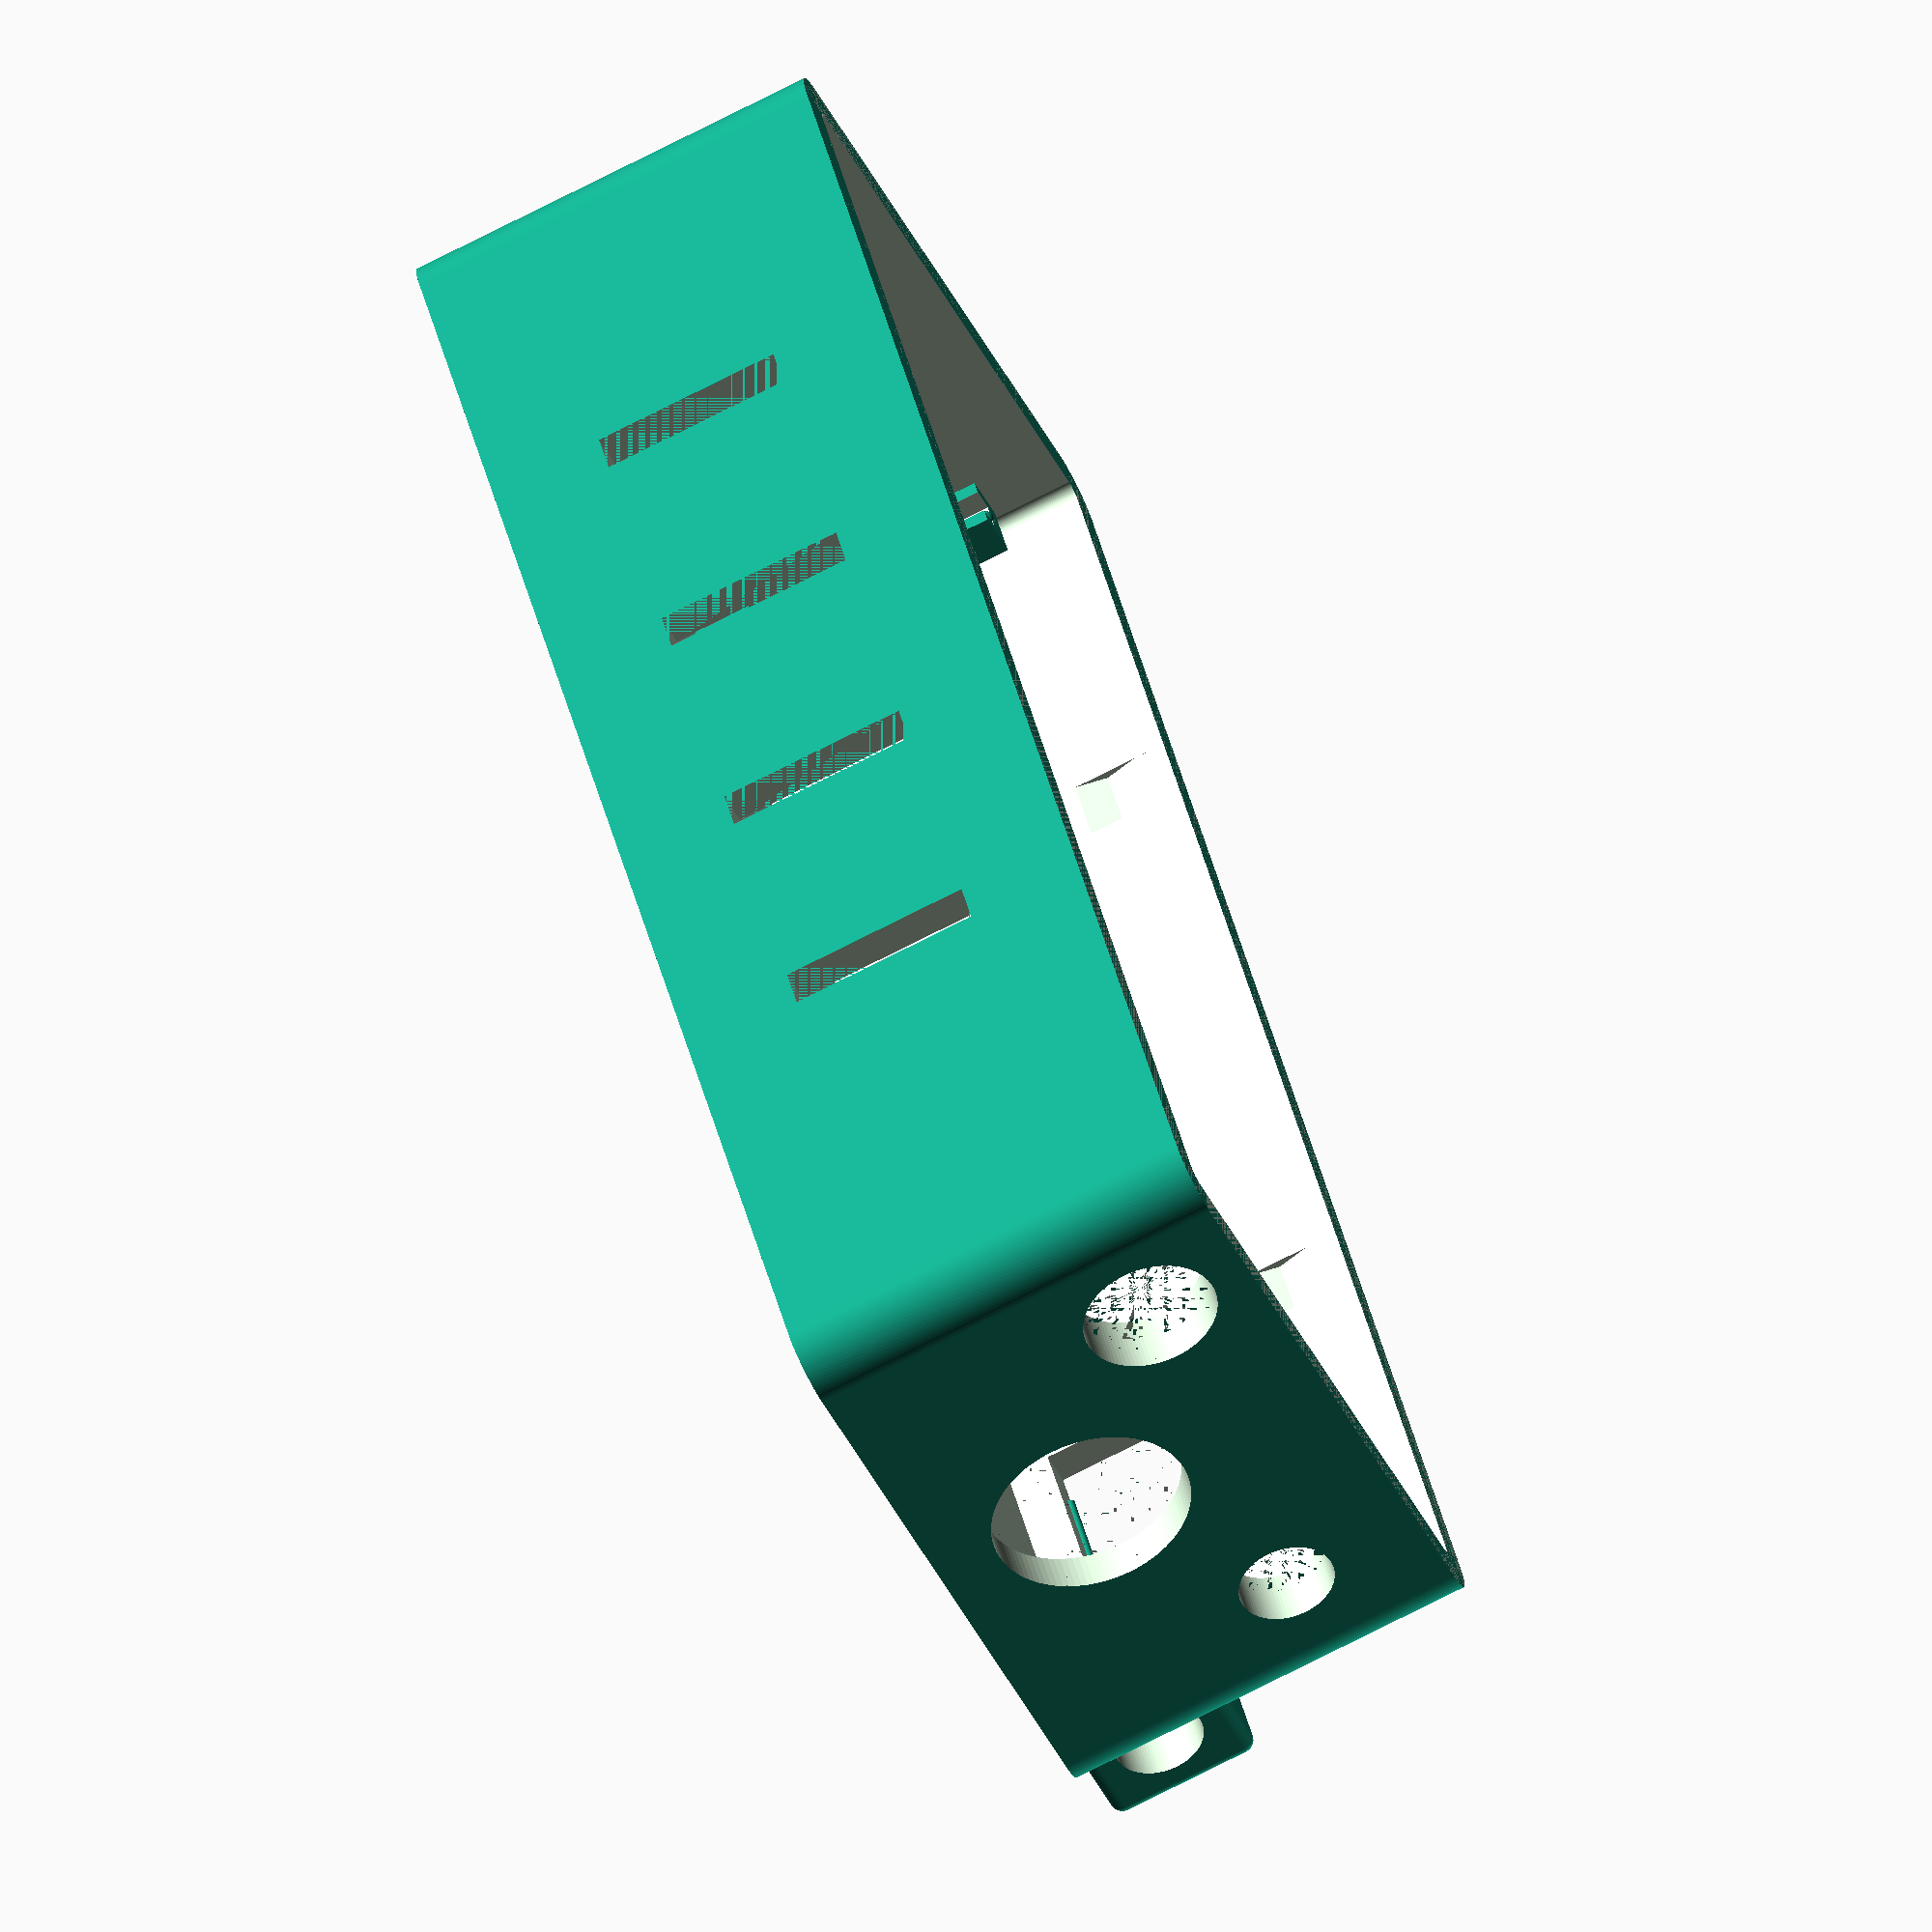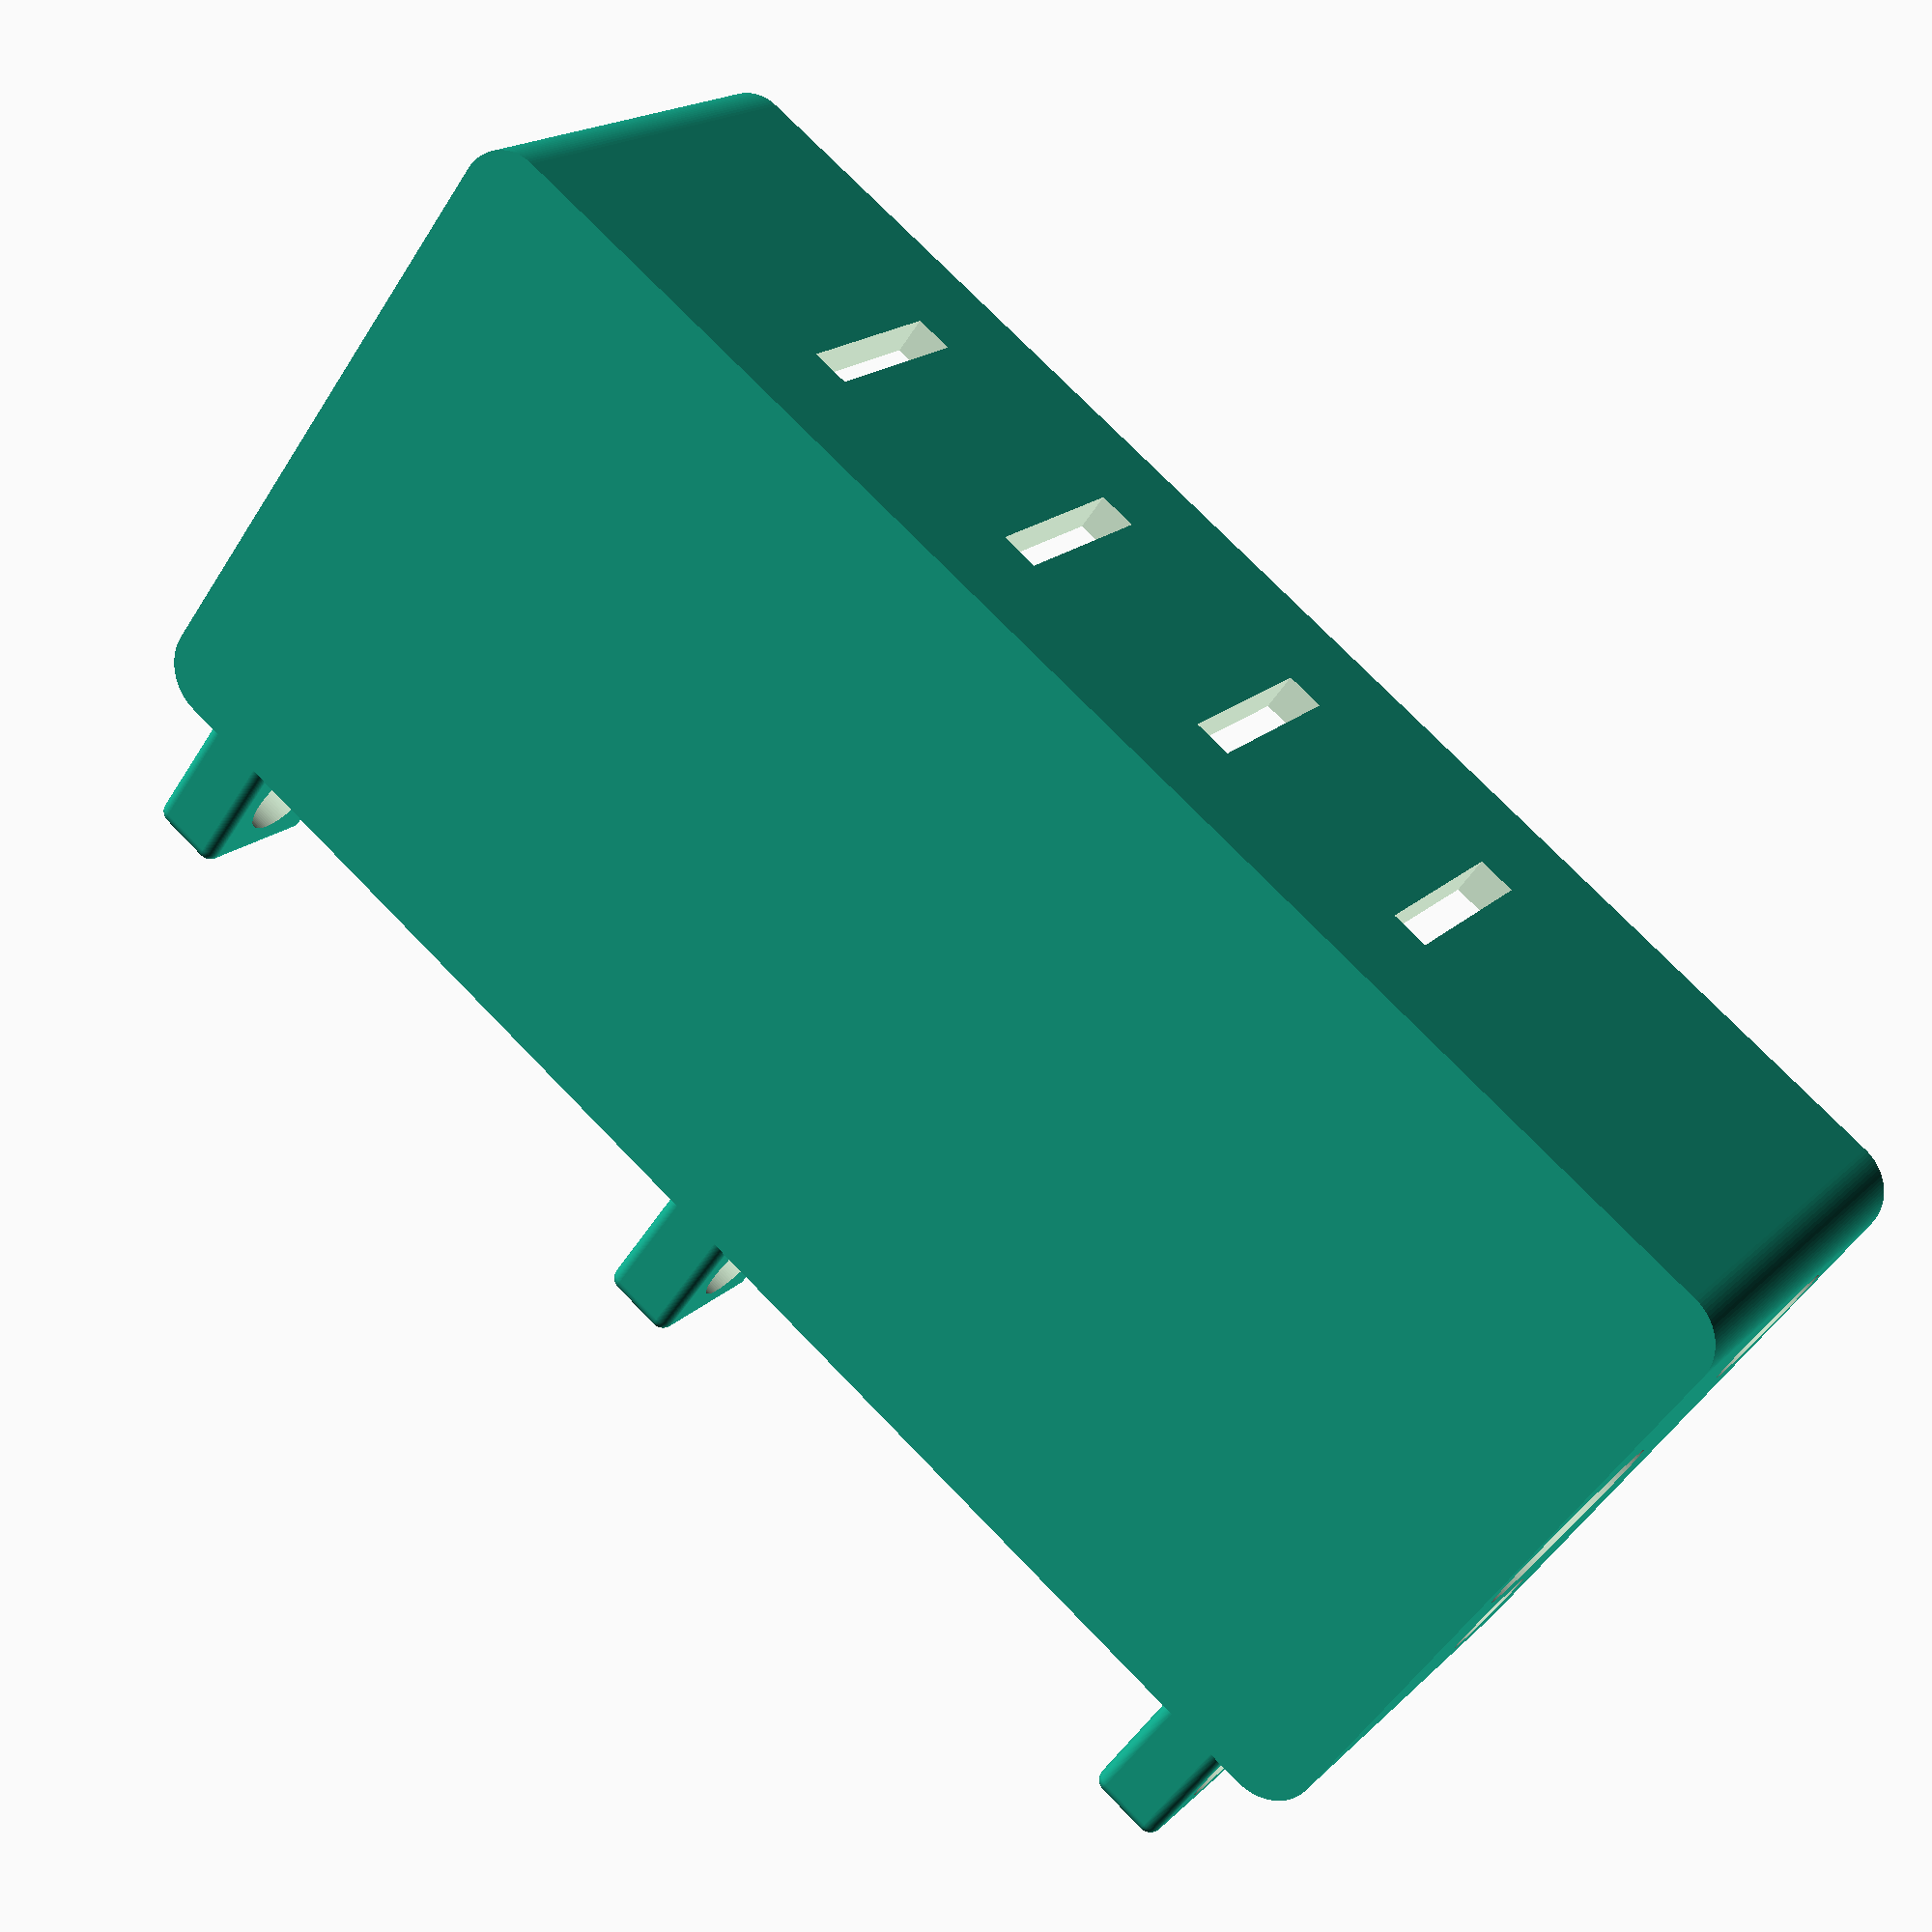
<openscad>
// Arduino Nano compatible enclosure and 2x 18650s
//34567891123456789212345678931234567894123456789512345678961234567897123456789

// Global settings
$fn = 100;
FUDGE = 0.01; // To ensure non-perfect difference edges
printCover = false;
extra = 10.0; // Some extra space

// Specs from arduino.cc which matched the measured size well
boardWidth = 18.0;
boardLength = 45.0;
// Measured specs
boardHeight = 7.5; // lowest reverse-side to top of USB
pcbThickness = 1.8;
batHeight = 22.0;
batWidth = 40.1;
batLength = 78.4;
batXoff = 8.4;  // Room from the edge plus the series wire on back
batYoff = -0.6;    // Close to what will be the lower edge
clipWidth = 5;
// Options
tol = 0.4; // room to make sure things fit
// Box options
botRoom = 2.5; // bottom side components
wallThickness = 3.0;
cornerR = 4.0; // radius for rounding box corners
hasWireChannelsY = false;
hasWireChannelsX = false;
wireChannelD = 6;
hasVents = true;
numVents = 4;
ventWidth = 3; // up to you to make sure this is not too many
usePins = true; // for microphone
pinH = 3;
pinR = 2.9/2;  // Slightly less than the hole diameter
pinLipH = 1;
pinLipT = 0.3;
lidHeight = wallThickness;
// Mount options
mountDia = 5.5;
mountHeight = botRoom;
screwDia = 2.9;
threadPitch = .448;
// Microphone board info
micD = 10.5;
micBoardW = 14.0;
micBoardL = 25.5;
micMountT = 2.0;
micMountD = 2.5;
micFromTop = 2.0;
micY = micBoardW/2+0.5;
// Wire connector info
wireConnectD = 15.6;
// Knob/button info
knobD = 7.5;
knobBase = 13.0;
knobY = 40.5;
baseDepth = 1.5;
baseCutX = 2.2;
baseCutY = 1.5;
// Nano holder info
nanoLift = 4.5;
nanoBaseX = 4.0;
nanoHoldA = 4.0;
nanoHoldB = boardWidth+1.5;
// Power switch info
switchX = 20.15;
switchY = 12.55;
switchXOff = nanoBaseX+batLength+12;
switchZOff = 4.0;

module Loop(x=6, y=12, z=12) {
  difference() {
    hull(){
      translate([-(x-2)/2,-(y-2)/2,1])
        sphere(1);
      translate([-(x-2)/2,(y-2)/2,1])
        sphere(1);
      translate([(x-2)/2,(y-2)/2,1])
        sphere(1);
      translate([(x-2)/2,-(y-2)/2,1])
        sphere(1);
      translate([-(x-2)/2,-(y-2)/2,z-1])
        sphere(1);
      translate([-(x-2)/2,(y-2)/2,z-1])
        sphere(1);
      translate([(x-2)/2,(y-2)/2,z-1])
        sphere(1);
      translate([(x-2)/2,-(y-2)/2,z-1])
        sphere(1);
    }
    translate([0,0,6])
      rotate([0,90,0])
        cylinder(h=x+FUDGE, d=7, center=true);
  }
}

module NanoChannel(bx, by, baseD, notchD, holdD=1.5) {
  translate([-bx/2,-bx/2,0])
    union() {
      difference() {
        cube([bx,bx,baseD+notchD]);
        translate([bx/4,-FUDGE,baseD])
          cube([bx/2+FUDGE,bx/2+FUDGE,notchD+FUDGE]);
      }
      if(holdD != 0) {
        translate([bx/2,bx/1.9,baseD+notchD-holdD/2.5])
          sphere(d=holdD);
      }
    }
}

module knobB(knobD, x, cutX, cutY, z) {
  union() {
    difference() {
      cube([x,x,z], center=true);
      translate([0,x/2-cutY/2,0])
        cube([cutX+FUDGE,cutY+FUDGE,z+FUDGE], center=true);
      cylinder(h=z+FUDGE, d=knobD, center=true);
    }
    translate([x/2,-(x/2-FUDGE),z/2])
      rotate([180,90,0])
        linear_extrude(height=x)
          polygon(points=[[0,0],[z,0],[0,z],[0,0]]);
  }
}

module micMount(D, x, z, md) {
  union() {
    difference() {
      cube([x,x,z], center=true);
      cylinder(h=z+FUDGE, d=D, center=true);
      translate([x/2.7,x/2.9,0])
        cylinder(h=z+FUDGE, d=md, center=true);
      translate([-x/2.7,x/2.9,0])
        cylinder(h=z+FUDGE, d=md, center=true);
    }
    translate([x/2,-(x/2-FUDGE),z/2])
      rotate([180,90,0])
        linear_extrude(height=x)
          polygon(points=[[0,0],[z,0],[0,z],[0,0]]);
  }
}

module RoundedBox(l, w, h, t, r) {
    // Rounded box with open top
    difference() {
        hull() {
            cylinder(h=h, r=r, center=false);
            translate([0,w,0])
                cylinder(h=h, r=r, center=false);
            translate([l,w,0])
                cylinder(h=h, r=r, center=false);
            translate([l,0,0])
                cylinder(h=h, r=r, center=false);
        }
        hull() {
            translate([0,0,t])
                cylinder(h=h, r=r-t, center=false);
            translate([0,w,t])
                cylinder(h=h, r=r-t, center=false);
            translate([l,w,t])
                cylinder(h=h, r=r-t, center=false);
            translate([l,0,t])
                cylinder(h=h, r=r-t, center=false);
        }
    }
}

module MountPoint(d, h, ss, p) {
    // ss = screw outside diameter. If non-zero, put threads in the top
    // p = thread pitch
    if(usePins) {
        union() {
            cylinder(h=h, d=d);
            translate([0,0,h-FUDGE/2])
                pin(h=pinH, r=pinR, lh=pinLipH, lt=pinLipT, side=false);
        }
    } else {
        difference() {
            cylinder(h=h, d=d);
            translate([0,0,FUDGE])
                ScrewHole(ss, h, pitch=p);
        }
    }
}

module Tab(width) {
    rotate([90,0,90])
        linear_extrude(height=width, twist = 0)
            polygon([
                [0,0],
                [width/2,0],
                [width/2,width/2],
                [width/2+width/8,width],
                [width/2,width+width/2],
                [width/2,width+width/2+width/4],
                [0,width+width/2+width/4],
                [0,0]]);
}

module Clip(width,clipStart,height) {
    rotate([90,0,90])
        linear_extrude(height=width, twist = 0)
            polygon([
                [0,0],
                [width/2,0],
                [width/2,clipStart],
                [width/2+width/8,clipStart+(height-clipStart)/2],
                [width/2,height],
                [0,height],
                [0,0]]);
}

module batHold(bx, baseD, notchD, tw) {
  // Four corner holds
  translate([batXoff,batYoff,wallThickness])
    rotate([0,0,0])
      cornerHold(bx=3, baseD=1, notchD=2.5, holdD=0);
}

module Lid(l, w, h, r, t=0) {
  union() {
    hull() {  // slight overhang to help get cover off
            cylinder(h=h, r1=r, r2=r*1.3, center=false);
            translate([0,w,0])
                cylinder(h=h, r1=r, r2=r*1.3, center=false);
            translate([l,w,0])
                cylinder(h=h, r1=r, r2=r*1.3, center=false);
            translate([l,0,0])
                cylinder(h=h, r1=r, r2=r*1.3, center=false); 
    }
    translate([l/2-l/4.5,t/2-(cornerR-wallThickness), h-FUDGE/2])
      rotate([0,0,180])
        Tab(t);
    translate([l/2+l/4.5+t/2,t/2-(cornerR-wallThickness), h-FUDGE/2])
      rotate([0,0,180])
        Tab(t);
    translate([l/2-l/4.5, (boxWidth-t/2)+(cornerR-wallThickness), h-FUDGE/2])
      Tab(t);
    translate([l/2+l/4.5, (boxWidth-t/2)+(cornerR-wallThickness), h-FUDGE/2])
      Tab(t);
  }
}
            
boxHeight = batHeight+botRoom+2+2*wallThickness+tol;
boxWidth = boardLength+extra/4+tol; // to cylinder centers (-2*r)
boxLength = batLength+boardWidth+extra+8+tol;

if(!printCover) {
  union() {
    difference() {
      RoundedBox(l=boxLength, w=boxWidth, h=boxHeight,
          t=wallThickness, r=cornerR);
      if(hasWireChannelsY) { // wire routing holes
        translate([boxLength/2,-(cornerR+FUDGE/2),boxHeight])
          rotate([-90,0,0]) // sticking out in positive Y
            cylinder(h=wallThickness+FUDGE, d=wireChannelD,
                center=false);
        translate([boxLength/2,boxWidth+cornerR+FUDGE/2,boxHeight])
          rotate([90,0,0]) // sticking out in negative Y
            cylinder(h=wallThickness+FUDGE, d=wireChannelD,
                  center=false);
      }
      if(hasWireChannelsX) { // wire routing holes
        translate([-(cornerR+FUDGE/2),boxWidth/2,boxHeight])
          rotate([0,90,0]) // sticking out in positive x
            cylinder(h=wallThickness+FUDGE, d=wireChannelD,
                  center=false);
        translate([boxLength+cornerR+FUDGE/2,boxWidth/2,boxHeight])
          rotate([0,-90,0]) // sticking out in negative Y
            cylinder(h=wallThickness+FUDGE, d=wireChannelD,
                  center=false);
      }
      if(hasVents) {
        l = 0.68*boxLength; // venting 65% of box length
        for (i=[0:numVents-1]) {
          translate([boxLength*(0.25/2)+i*(l/numVents)+(l/numVents)/2,
                -(cornerR-(wallThickness+FUDGE/2)/2),
                boxHeight/2])
            cube([ventWidth,wallThickness+FUDGE,boxHeight*0.45],
                center=true);
        }
        for (i=[0:numVents-1]) {
          translate([boxLength*(0.25/2)+i*(l/numVents)+(l/numVents)/2,
                  boxWidth+(cornerR-(wallThickness+FUDGE/2)/2),
                  boxHeight/2])
            cube([ventWidth,wallThickness+FUDGE,boxHeight*0.45],
                center=true);
        }
      }
      // Hole for microphone
      translate([boxLength+wallThickness/2+cornerR-wallThickness,
          micY,boxHeight-(micD/2+micFromTop+1)])
        rotate([0,90,0])
          cylinder(h=wallThickness+FUDGE, d=micD, center=true);
      // Hole for wire connector
      translate([boxLength+wallThickness/2+cornerR-wallThickness,
          boxWidth/2.0,12.5])
        rotate([0,90,0])
          cylinder(h=wallThickness+FUDGE, d=wireConnectD, center=true);
      // Hole for knob/button
      translate([boxLength+wallThickness/2+cornerR-wallThickness,
          knobY,boxHeight/1.5])
        rotate([0,90,0])
          cylinder(h=wallThickness+FUDGE, d=knobD, center=true);
      // on/off switch
      translate([switchXOff,boxWidth+wallThickness/2+1, boxHeight/2])
        rotate([-90,90,0])
          difference() {
            cube([switchX,switchY,wallThickness+FUDGE], center=true);
            translate([-switchX/2,0,wallThickness/3.6])
              rotate([90,0,0])
                cylinder(h=switchY/2, d=0.8, center=true);
            translate([switchX/2,0,wallThickness/3.6])
              rotate([90,0,0])
                cylinder(h=switchY/2, d=0.8, center=true);
          }
      // lid subtract to get the indentations
      translate([0, boxWidth, boxHeight+lidHeight])
        rotate([180,0,0])
          Lid(l=boxLength, w=boxWidth, h=lidHeight, r=cornerR, t=5);
    }

    // mount for knob/button
    translate([(boxLength-baseDepth/2)+(cornerR-wallThickness)+FUDGE,
        knobY,boxHeight/1.5])
      rotate([90,0,90])
        knobB(knobD=knobD, x=knobBase, cutX=baseCutX,
          cutY=baseCutY, z=baseDepth);
    // mount for the mic 
    translate([(boxLength-baseDepth/2)+(cornerR-wallThickness),
        micY,boxHeight-(micD/2+micFromTop+1)])
      rotate([90,0,90])
        micMount(D=micD, x=micBoardW, z=micMountT, md=micMountD);
    // Channels to hold the Nano in place
    translate([nanoBaseX/2, 0, wallThickness])
      rotate([0,0,180])
        NanoChannel(bx=nanoBaseX, baseD=nanoLift, notchD=nanoHoldA, holdD=0);
    translate([nanoBaseX/2, boardLength+tol-1.0, wallThickness])
      rotate([0,0,0])
        NanoChannel(bx=nanoBaseX, baseD=nanoLift, notchD=nanoHoldB);
    // Clips to battery holder
    translate([26.3+batXoff+clipWidth,batWidth+batYoff+clipWidth/2,wallThickness])
      rotate([0,0,180])
        Clip(width=clipWidth, clipStart=6.5, height=9.5);
    translate([26.3+batXoff+24.5,batWidth+batYoff+clipWidth/2,wallThickness])
      rotate([0,0,180])
        Clip(width=clipWidth, clipStart=6.5, height=9.5);
    // Loops to tie to dress
    translate([5,boxWidth+wallThickness+5,0])
      Loop();
    translate([57,boxWidth+wallThickness+5,0])
      Loop();
    translate([110,boxWidth+wallThickness+5,0])
      Loop();
  }
}

if(printCover) {
    Lid(l=boxLength, w=boxWidth, h=lidHeight, r=cornerR, t=5);
}

</openscad>
<views>
elev=73.9 azim=57.8 roll=297.1 proj=o view=wireframe
elev=341.7 azim=143.3 roll=209.9 proj=p view=solid
</views>
